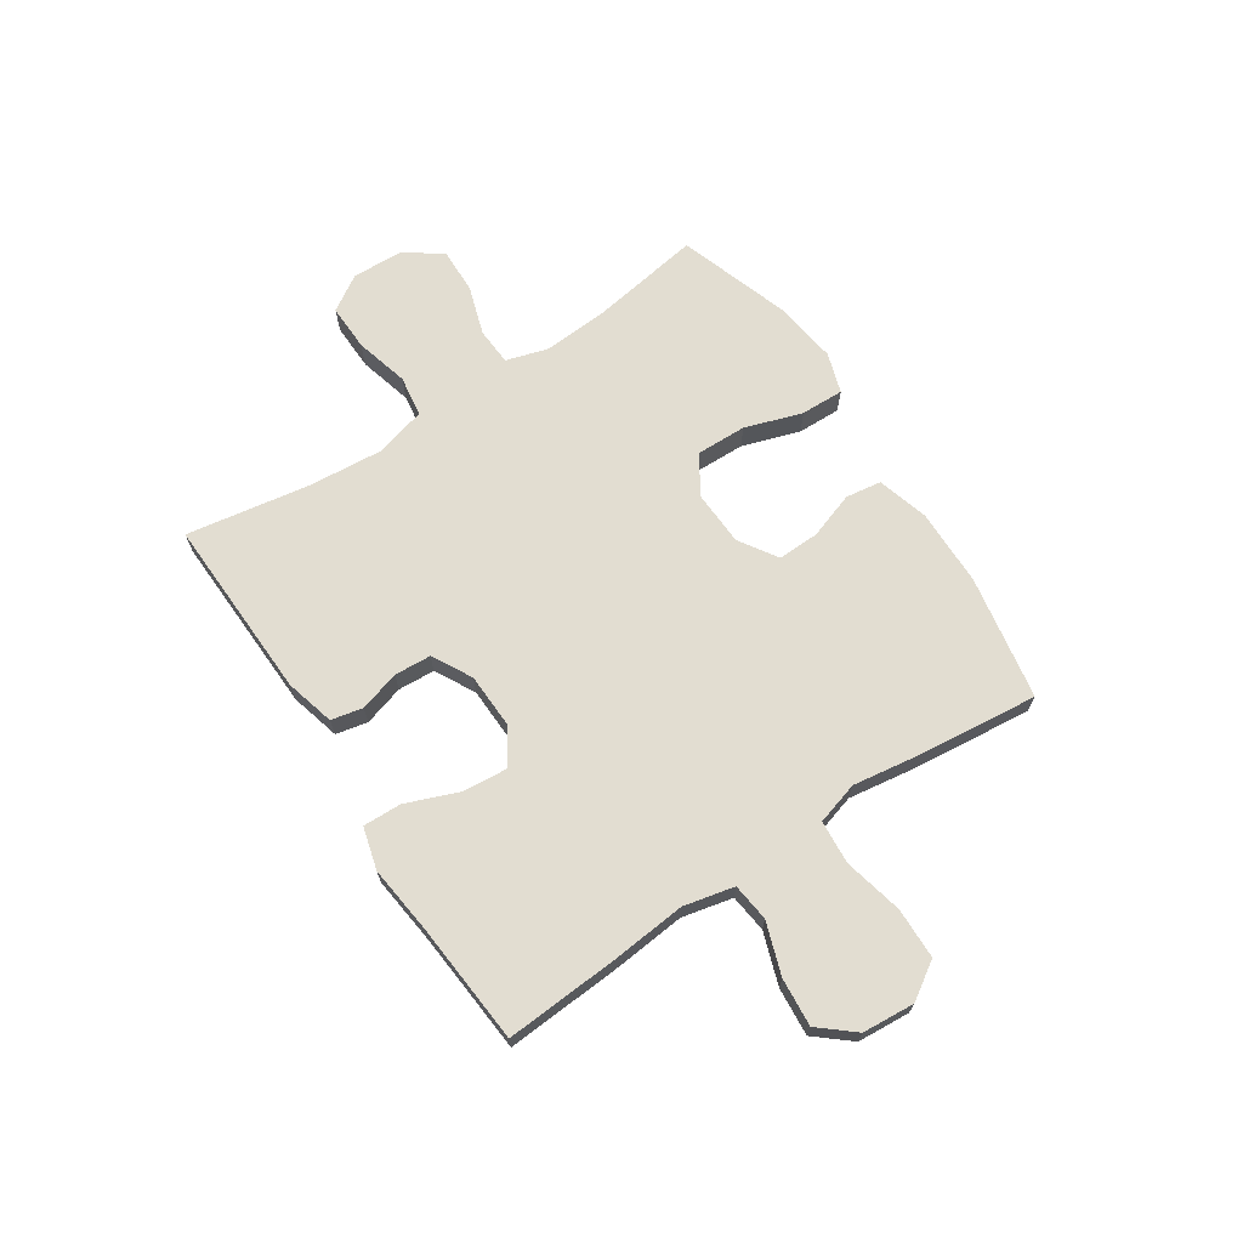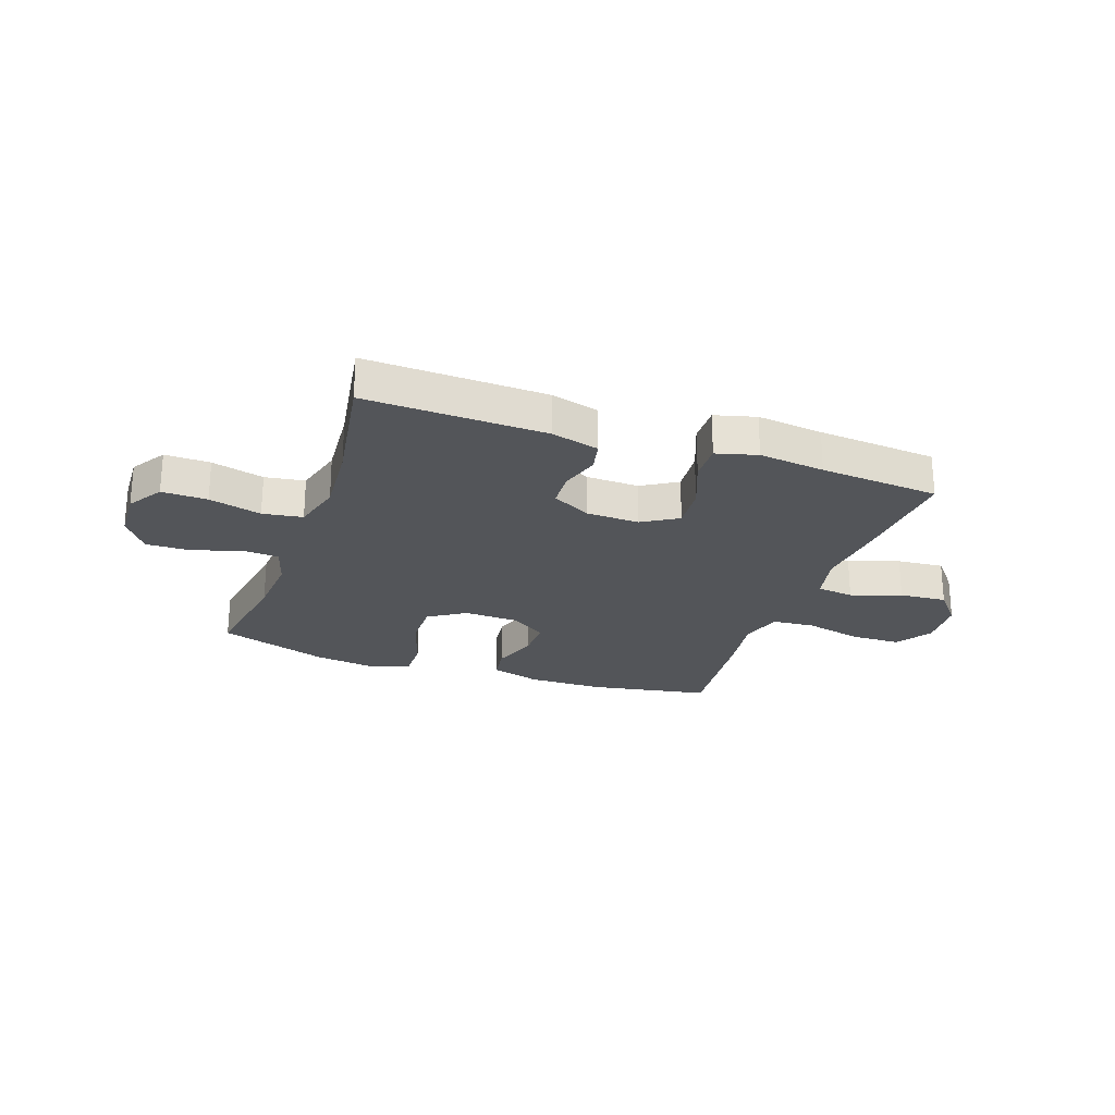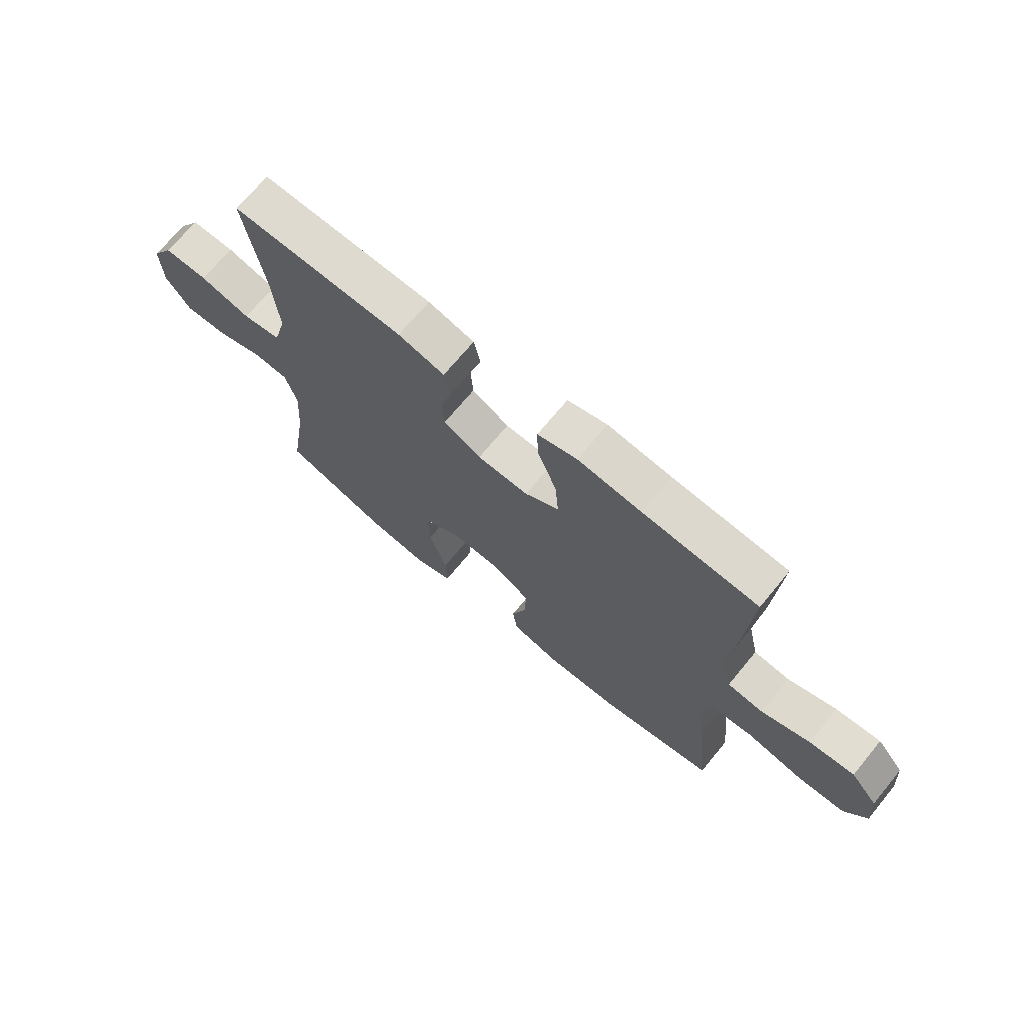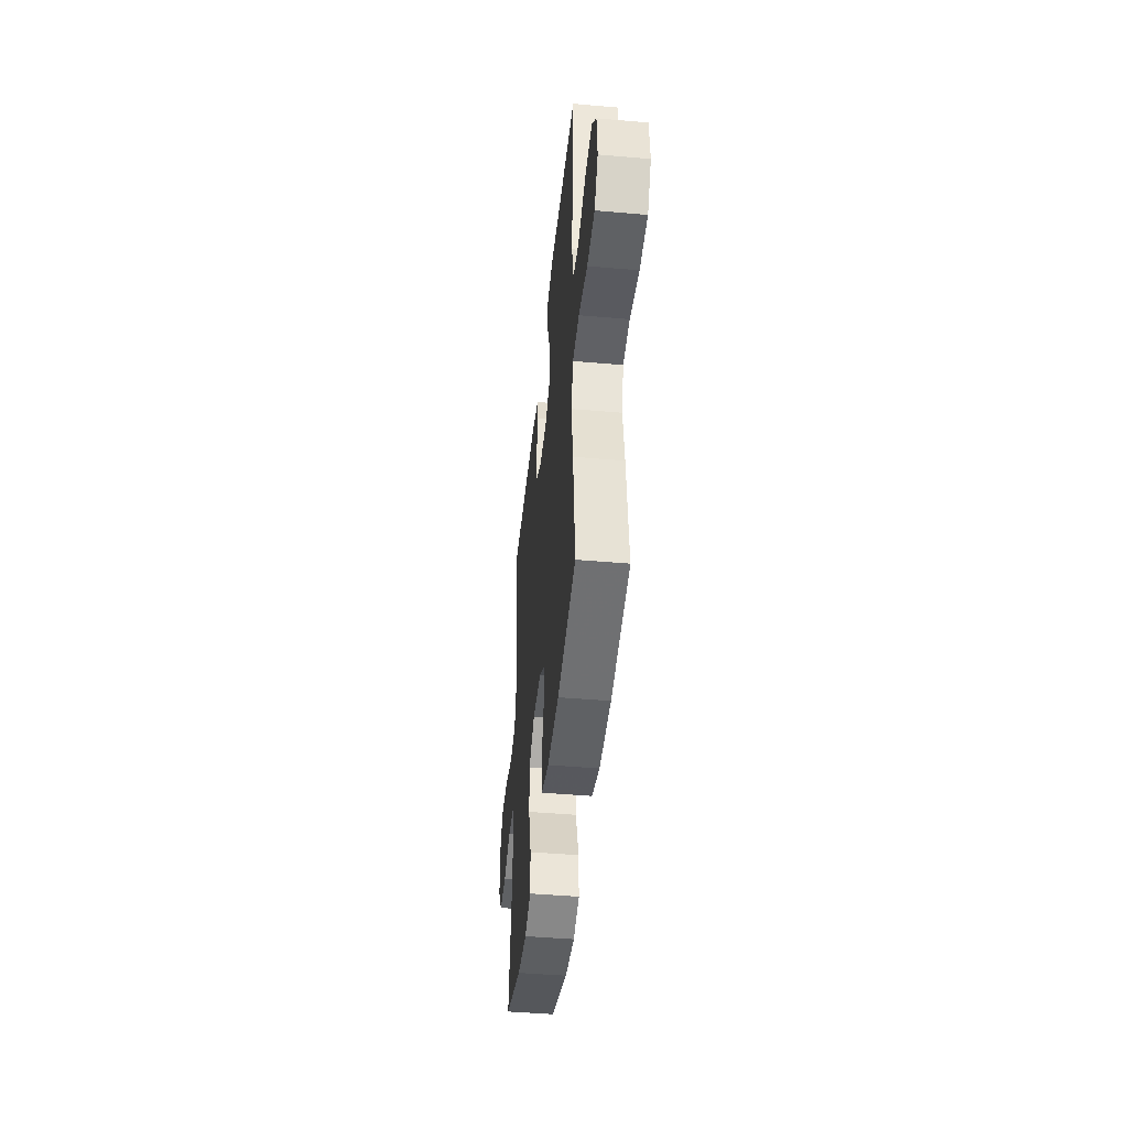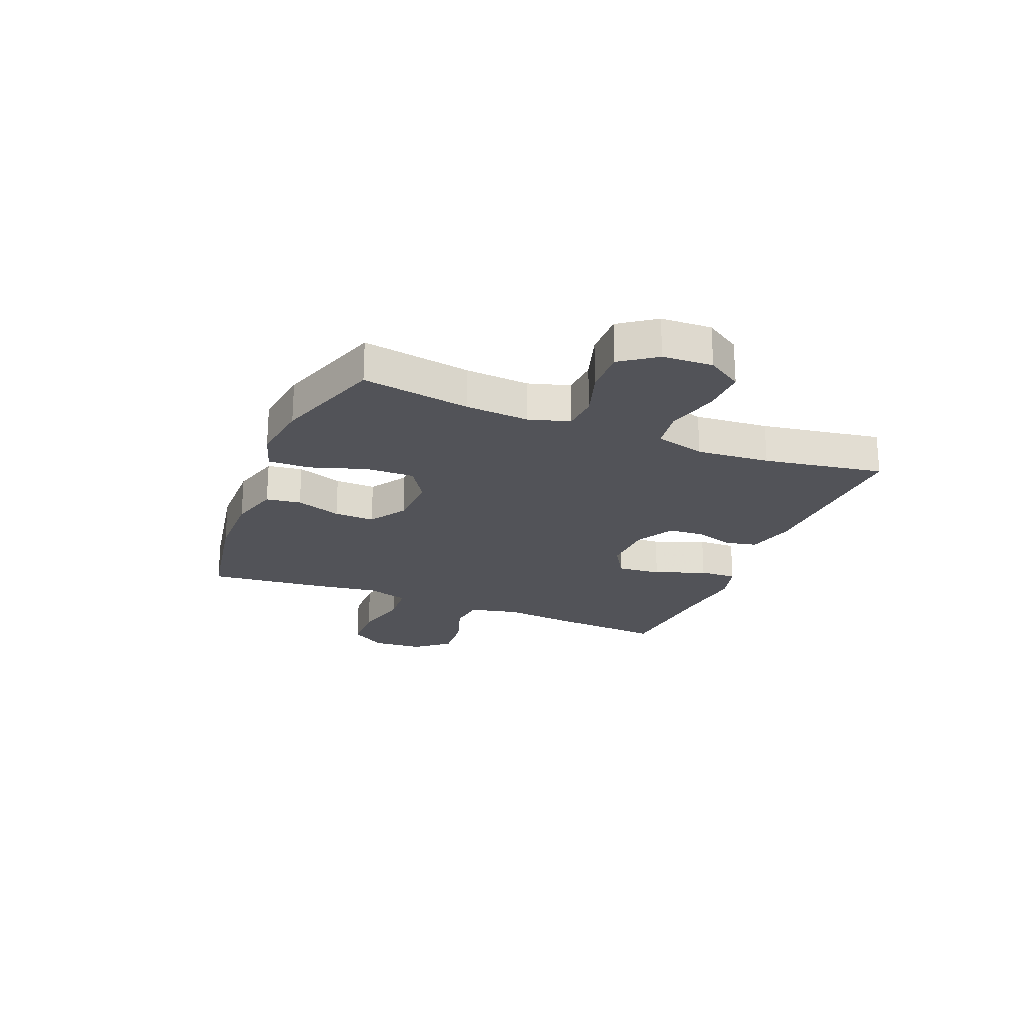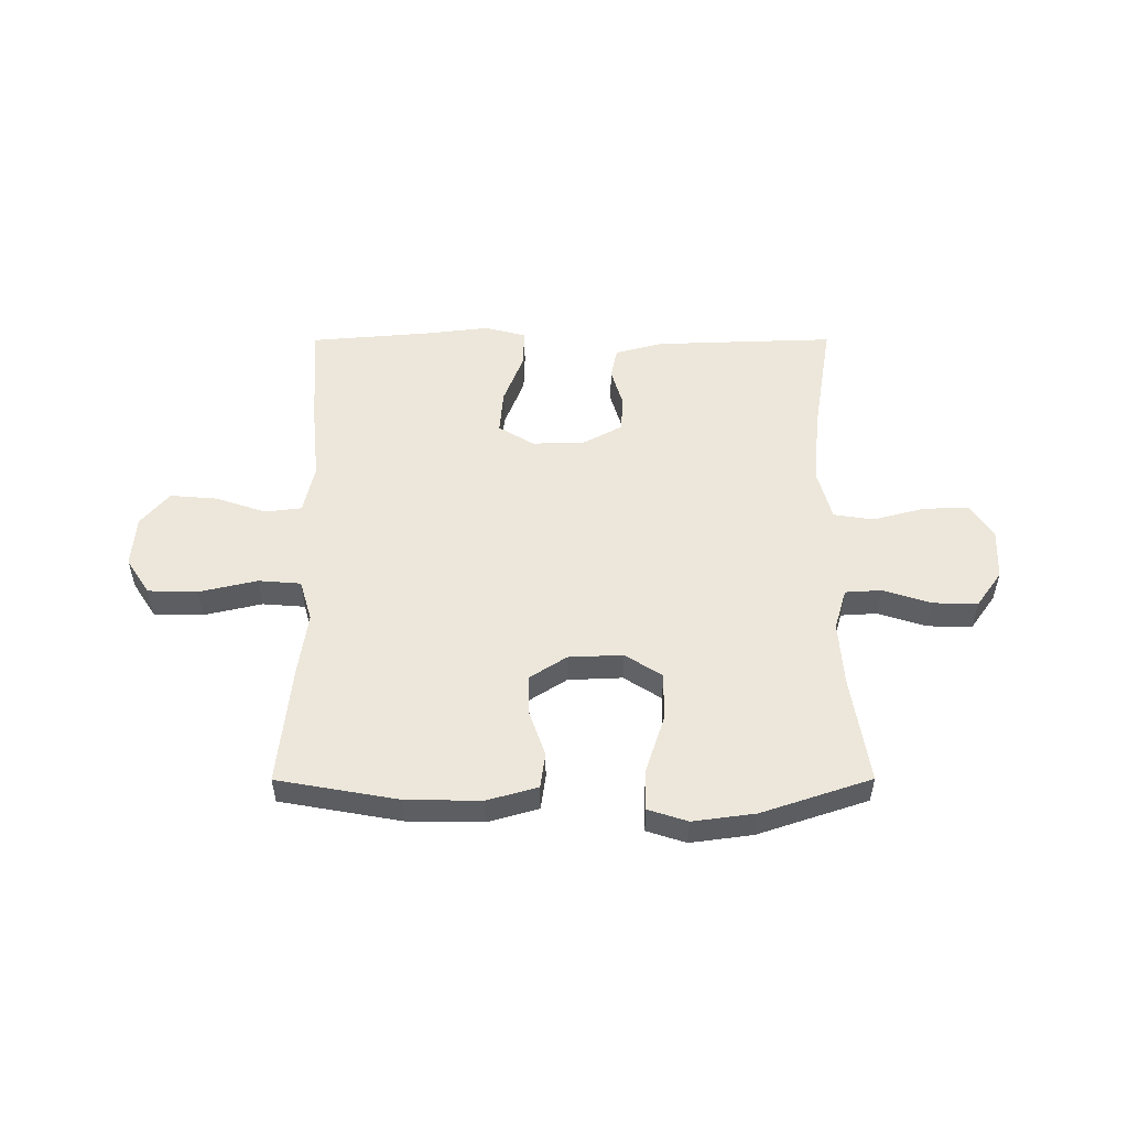
<metadata>
{"format":"obj","ext":"obj","renderer":"f3d","projection":"perspective","resolution":1024,"background":"white","views":[{"elev":68.4,"azim":56.6,"up":"+Y"},{"elev":-24.5,"azim":-19.4,"up":"+Y"},{"elev":69.9,"azim":39.5,"up":"+Z"},{"elev":-44.8,"azim":84.2,"up":"+Z"},{"elev":-22.6,"azim":-112.1,"up":"+Y"},{"elev":52.6,"azim":179.9,"up":"+Y"}]}
</metadata>
<code>
v 0.5 0.07 0.5
v 0.487 0.07 0.301
v 0.474 0.07 0.167
v 0.494 0.07 0.078
v 0.561 0.07 0.07
v 0.652 0.07 0.101
v 0.737 0.07 0.108
v 0.788 0.07 0.047
v 0.795 0.07 -0.045
v 0.753 0.07 -0.11
v 0.663 0.07 -0.112
v 0.559 0.07 -0.088
v 0.482 0.07 -0.094
v 0.46 0.07 -0.169
v 0.477 0.07 -0.284
v 0.5 0.07 -0.5
v 0.282 0.07 -0.539
v 0.146 0.07 -0.541
v 0.055 0.07 -0.515
v 0.046 0.07 -0.452
v 0.074 0.07 -0.37
v 0.076 0.07 -0.297
v 0.009 0.07 -0.254
v -0.089 0.07 -0.25
v -0.156 0.07 -0.293
v -0.154 0.07 -0.381
v -0.121 0.07 -0.482
v -0.119 0.07 -0.558
v -0.19 0.07 -0.581
v -0.302 0.07 -0.566
v -0.5 0.07 -0.5
v -0.469 0.07 -0.305
v -0.461 0.07 -0.189
v -0.483 0.07 -0.115
v -0.549 0.07 -0.111
v -0.636 0.07 -0.139
v -0.716 0.07 -0.141
v -0.762 0.07 -0.077
v -0.766 0.07 0.014
v -0.726 0.07 0.077
v -0.644 0.07 0.075
v -0.549 0.07 0.05
v -0.477 0.07 0.061
v -0.453 0.07 0.151
v -0.464 0.07 0.283
v -0.5 0.07 0.5
v -0.176 0.07 0.489
v -0.089 0.07 0.466
v -0.077 0.07 0.41
v -0.098 0.07 0.339
v -0.094 0.07 0.274
v -0.024 0.07 0.236
v 0.072 0.07 0.233
v 0.136 0.07 0.272
v 0.129 0.07 0.352
v 0.093 0.07 0.444
v 0.091 0.07 0.512
v 0.165 0.07 0.532
v 0.284 0.07 0.518
v 0.5 0 0.5
v 0.487 0 0.301
v 0.474 0 0.167
v 0.494 0 0.078
v 0.561 0 0.07
v 0.652 0 0.101
v 0.737 0 0.108
v 0.788 0 0.047
v 0.795 0 -0.045
v 0.753 0 -0.11
v 0.663 0 -0.112
v 0.559 0 -0.088
v 0.482 0 -0.094
v 0.46 0 -0.169
v 0.477 0 -0.284
v 0.5 0 -0.5
v 0.282 0 -0.539
v 0.146 0 -0.541
v 0.055 0 -0.515
v 0.046 0 -0.452
v 0.074 0 -0.37
v 0.076 0 -0.297
v 0.009 0 -0.254
v -0.089 0 -0.25
v -0.156 0 -0.293
v -0.154 0 -0.381
v -0.121 0 -0.482
v -0.119 0 -0.558
v -0.19 0 -0.581
v -0.302 0 -0.566
v -0.5 0 -0.5
v -0.469 0 -0.305
v -0.461 0 -0.189
v -0.483 0 -0.115
v -0.549 0 -0.111
v -0.636 0 -0.139
v -0.716 0 -0.141
v -0.762 0 -0.077
v -0.766 0 0.014
v -0.726 0 0.077
v -0.644 0 0.075
v -0.549 0 0.05
v -0.477 0 0.061
v -0.453 0 0.151
v -0.464 0 0.283
v -0.5 0 0.5
v -0.176 0 0.489
v -0.089 0 0.466
v -0.077 0 0.41
v -0.098 0 0.339
v -0.094 0 0.274
v -0.024 0 0.236
v 0.072 0 0.233
v 0.136 0 0.272
v 0.129 0 0.352
v 0.093 0 0.444
v 0.091 0 0.512
v 0.165 0 0.532
v 0.284 0 0.518
f 57 58 59
f 56 57 59
f 55 56 59
f 1 2 3
f 59 1 3
f 55 59 3
f 54 55 3
f 53 54 3 4
f 52 53 4
f 48 49 50
f 47 48 50
f 46 47 50
f 45 46 50
f 44 45 50 51
f 43 44 51 52
f 40 41 42
f 39 40 42
f 38 39 42
f 37 38 42
f 36 37 42
f 35 36 42
f 34 35 42 43
f 43 52 4
f 34 43 4
f 33 34 4
f 30 31 32
f 29 30 32
f 28 29 32
f 27 28 32
f 26 27 32
f 25 26 32 33
f 19 20 21
f 18 19 21
f 17 18 21
f 16 17 21
f 15 16 21
f 14 15 21
f 13 14 21 22
f 10 11 12
f 9 10 12
f 8 9 12
f 7 8 12
f 6 7 12
f 5 6 12
f 5 12 13
f 13 22 23
f 5 13 23
f 4 5 23
f 24 25 33
f 4 23 24 33
f 118 117 116
f 118 116 115
f 118 115 114
f 62 61 60
f 62 60 118
f 62 118 114
f 62 114 113
f 63 62 113 112
f 63 112 111
f 109 108 107
f 109 107 106
f 109 106 105
f 109 105 104
f 110 109 104 103
f 111 110 103 102
f 101 100 99
f 101 99 98
f 101 98 97
f 101 97 96
f 101 96 95
f 101 95 94
f 102 101 94 93
f 63 111 102
f 63 102 93
f 63 93 92
f 91 90 89
f 91 89 88
f 91 88 87
f 91 87 86
f 91 86 85
f 92 91 85 84
f 80 79 78
f 80 78 77
f 80 77 76
f 80 76 75
f 80 75 74
f 80 74 73
f 81 80 73 72
f 71 70 69
f 71 69 68
f 71 68 67
f 71 67 66
f 71 66 65
f 71 65 64
f 72 71 64
f 82 81 72
f 82 72 64
f 82 64 63
f 92 84 83
f 92 83 82 63
f 1 60 61 2
f 2 61 62 3
f 3 62 63 4
f 4 63 64 5
f 5 64 65 6
f 6 65 66 7
f 7 66 67 8
f 8 67 68 9
f 9 68 69 10
f 10 69 70 11
f 11 70 71 12
f 12 71 72 13
f 13 72 73 14
f 14 73 74 15
f 15 74 75 16
f 16 75 76 17
f 17 76 77 18
f 18 77 78 19
f 19 78 79 20
f 20 79 80 21
f 21 80 81 22
f 22 81 82 23
f 23 82 83 24
f 24 83 84 25
f 25 84 85 26
f 26 85 86 27
f 27 86 87 28
f 28 87 88 29
f 29 88 89 30
f 30 89 90 31
f 31 90 91 32
f 32 91 92 33
f 33 92 93 34
f 34 93 94 35
f 35 94 95 36
f 36 95 96 37
f 37 96 97 38
f 38 97 98 39
f 39 98 99 40
f 40 99 100 41
f 41 100 101 42
f 42 101 102 43
f 43 102 103 44
f 44 103 104 45
f 45 104 105 46
f 46 105 106 47
f 47 106 107 48
f 48 107 108 49
f 49 108 109 50
f 50 109 110 51
f 51 110 111 52
f 52 111 112 53
f 53 112 113 54
f 54 113 114 55
f 55 114 115 56
f 56 115 116 57
f 57 116 117 58
f 58 117 118 59
f 59 118 60 1

</code>
